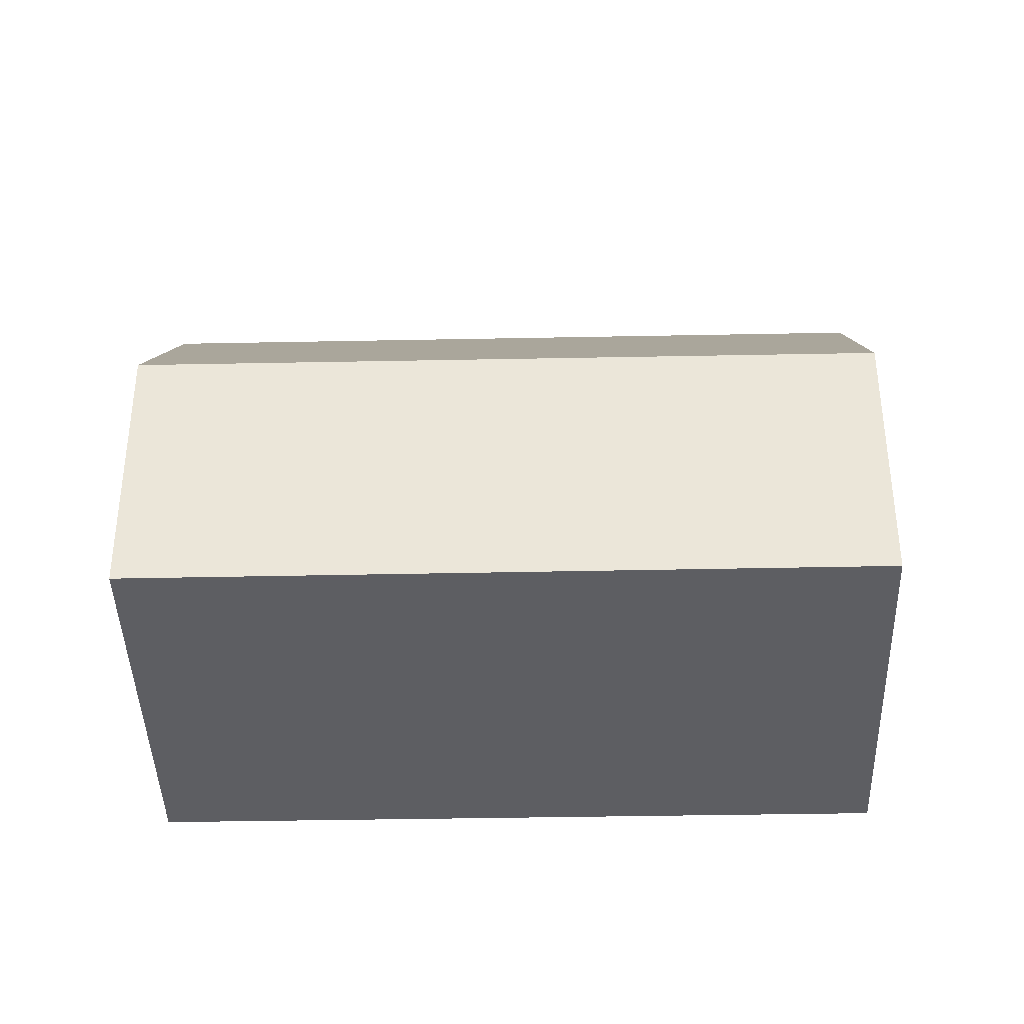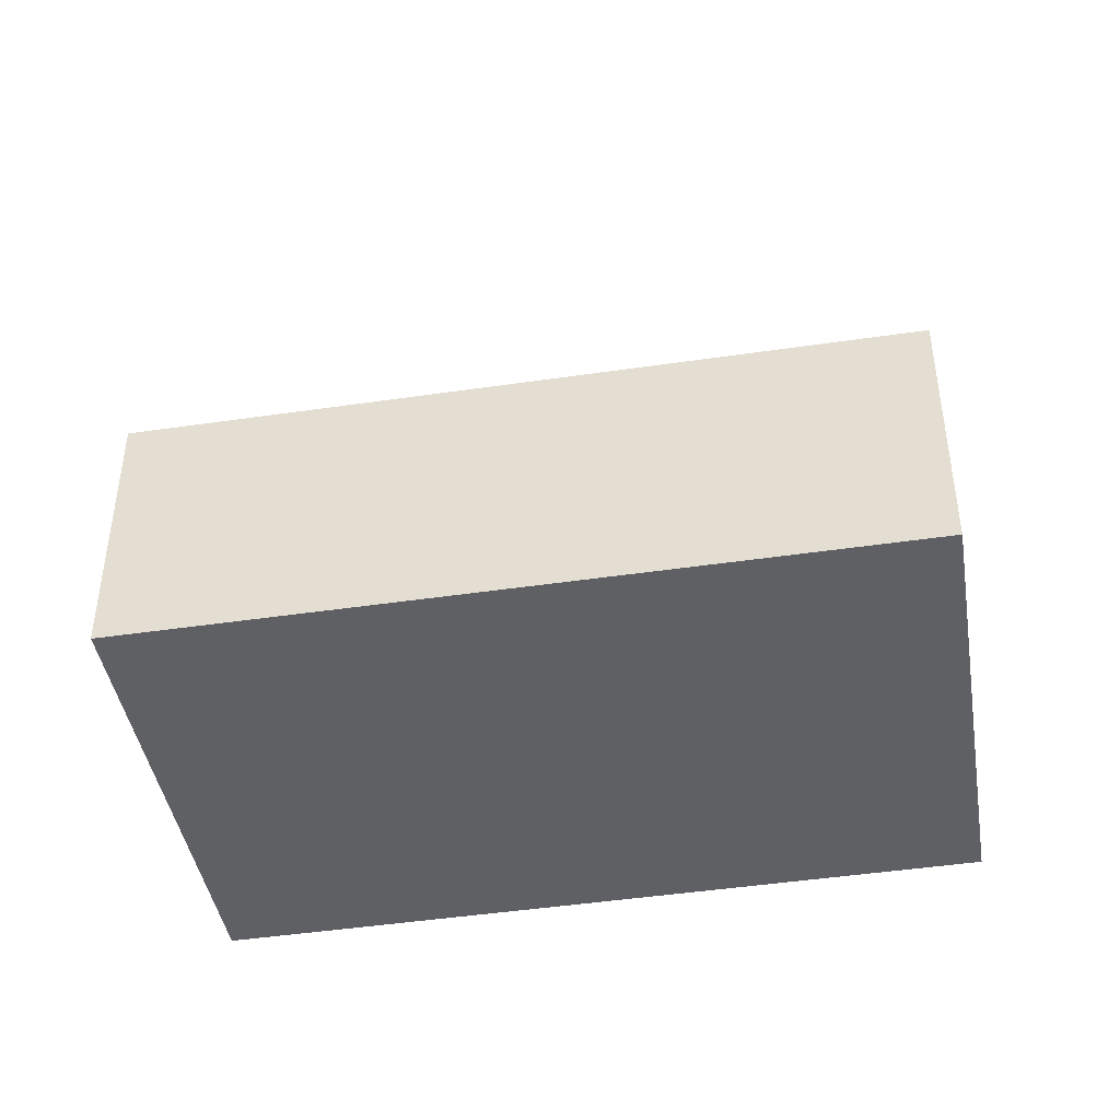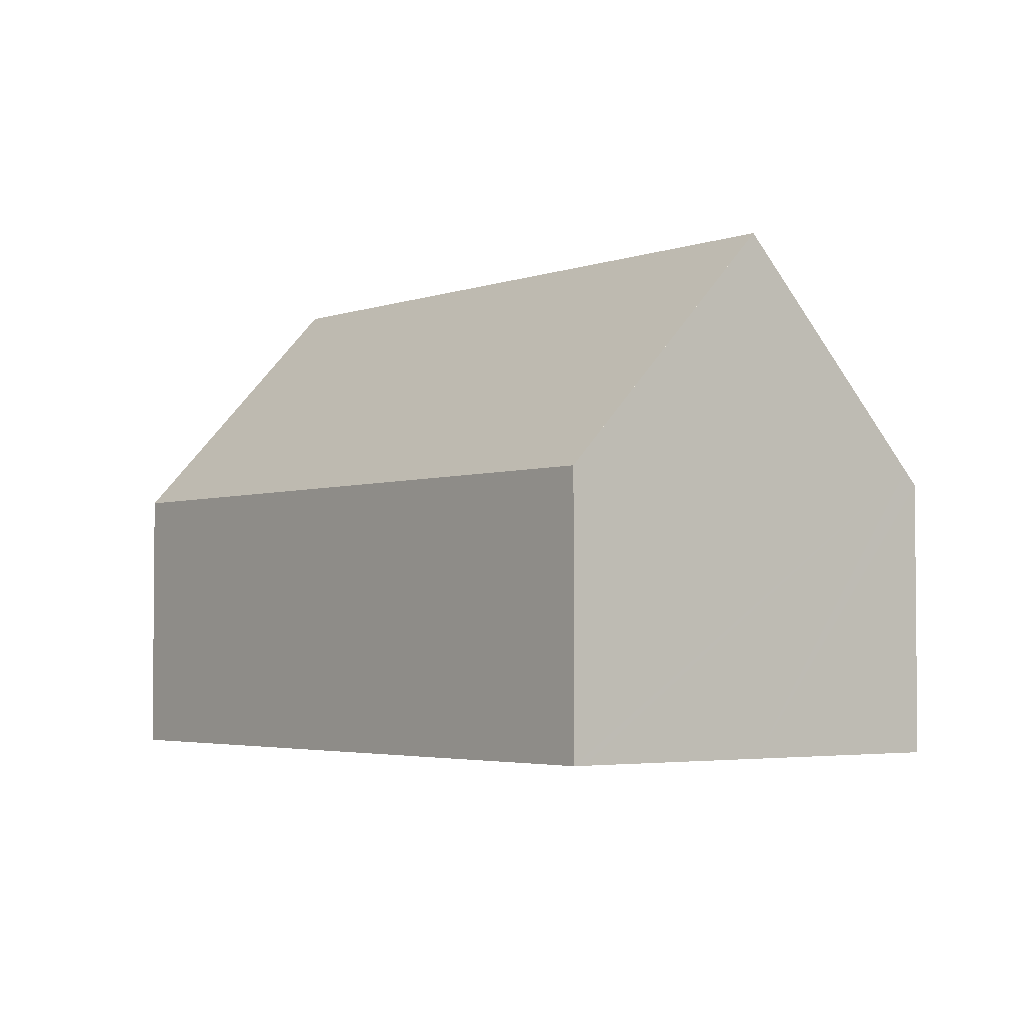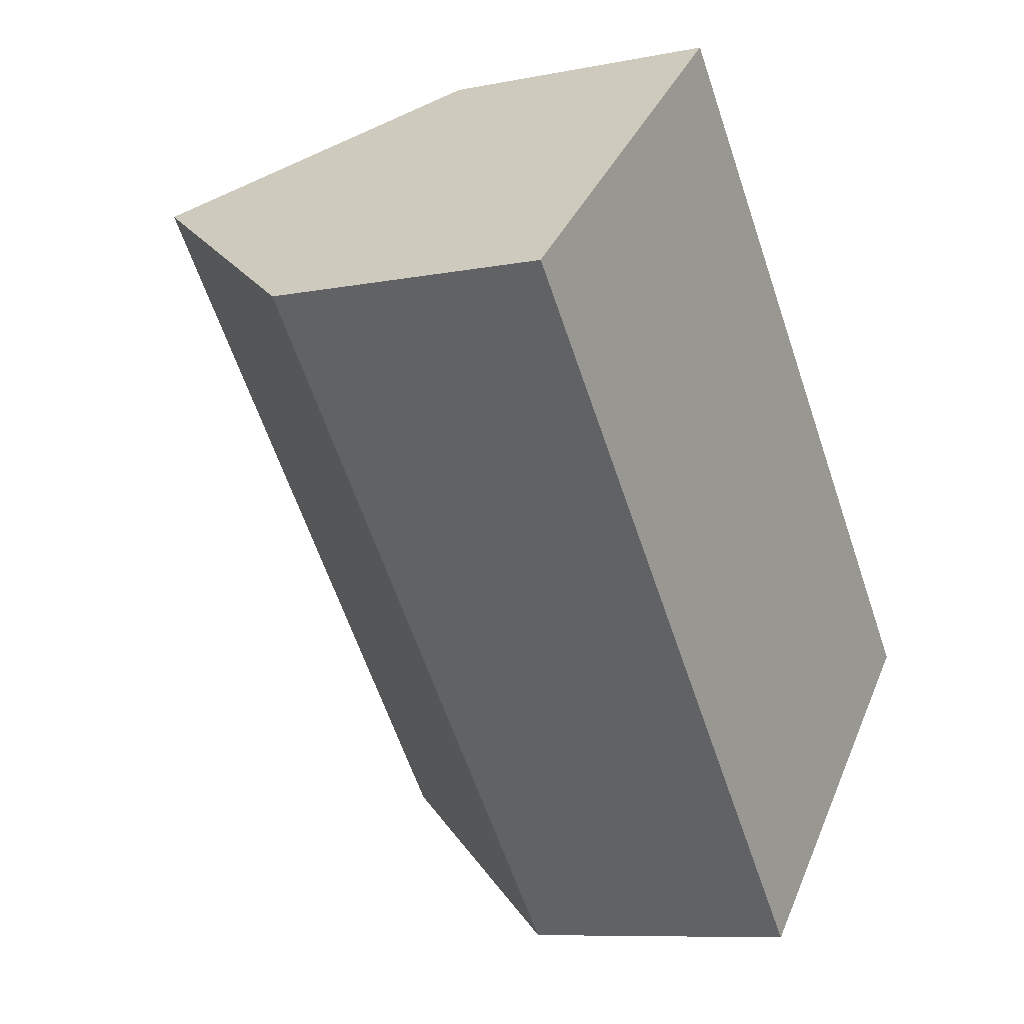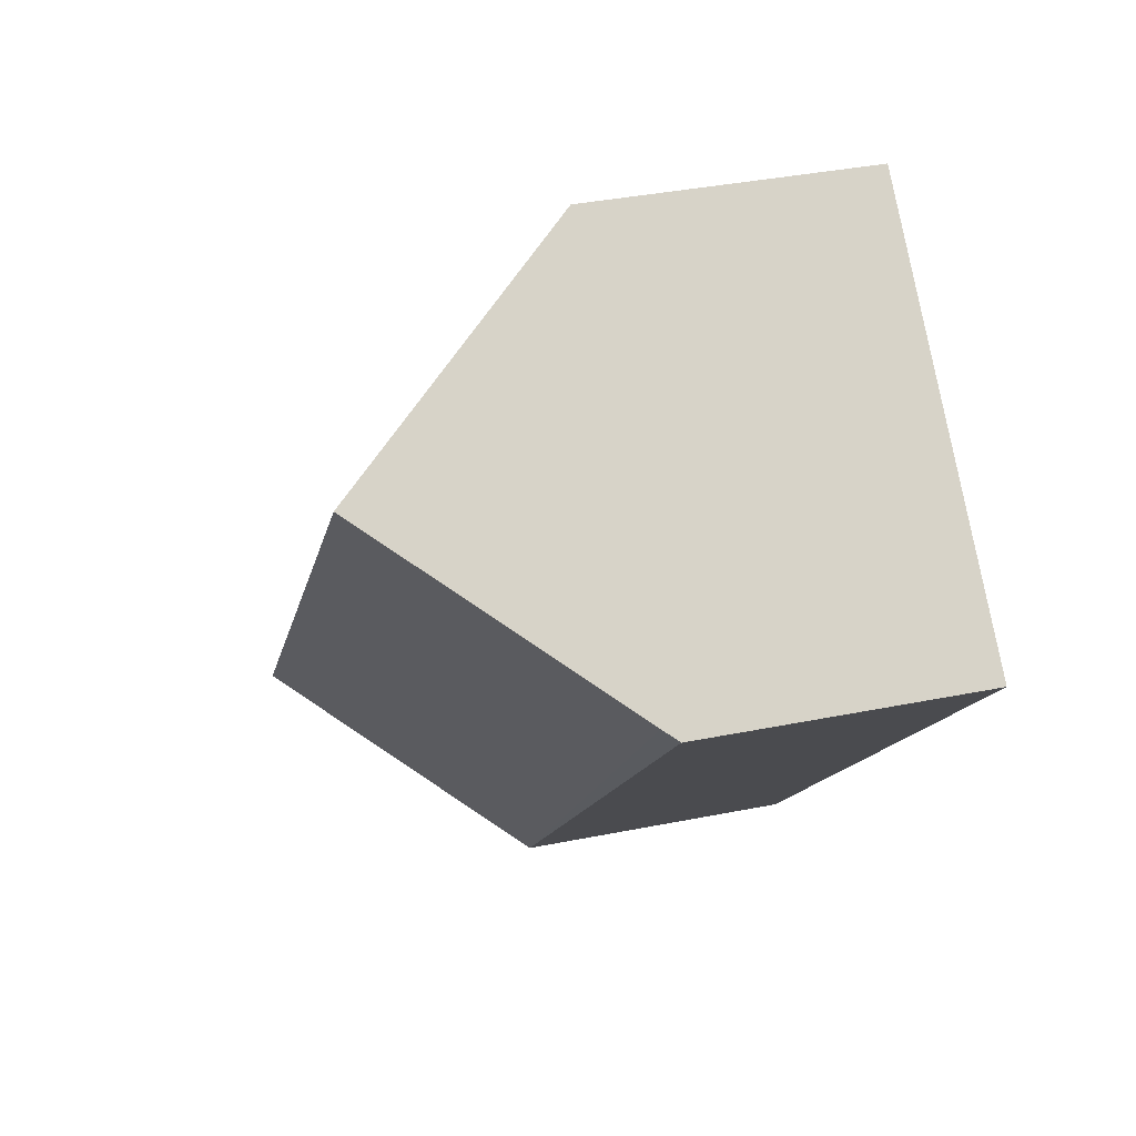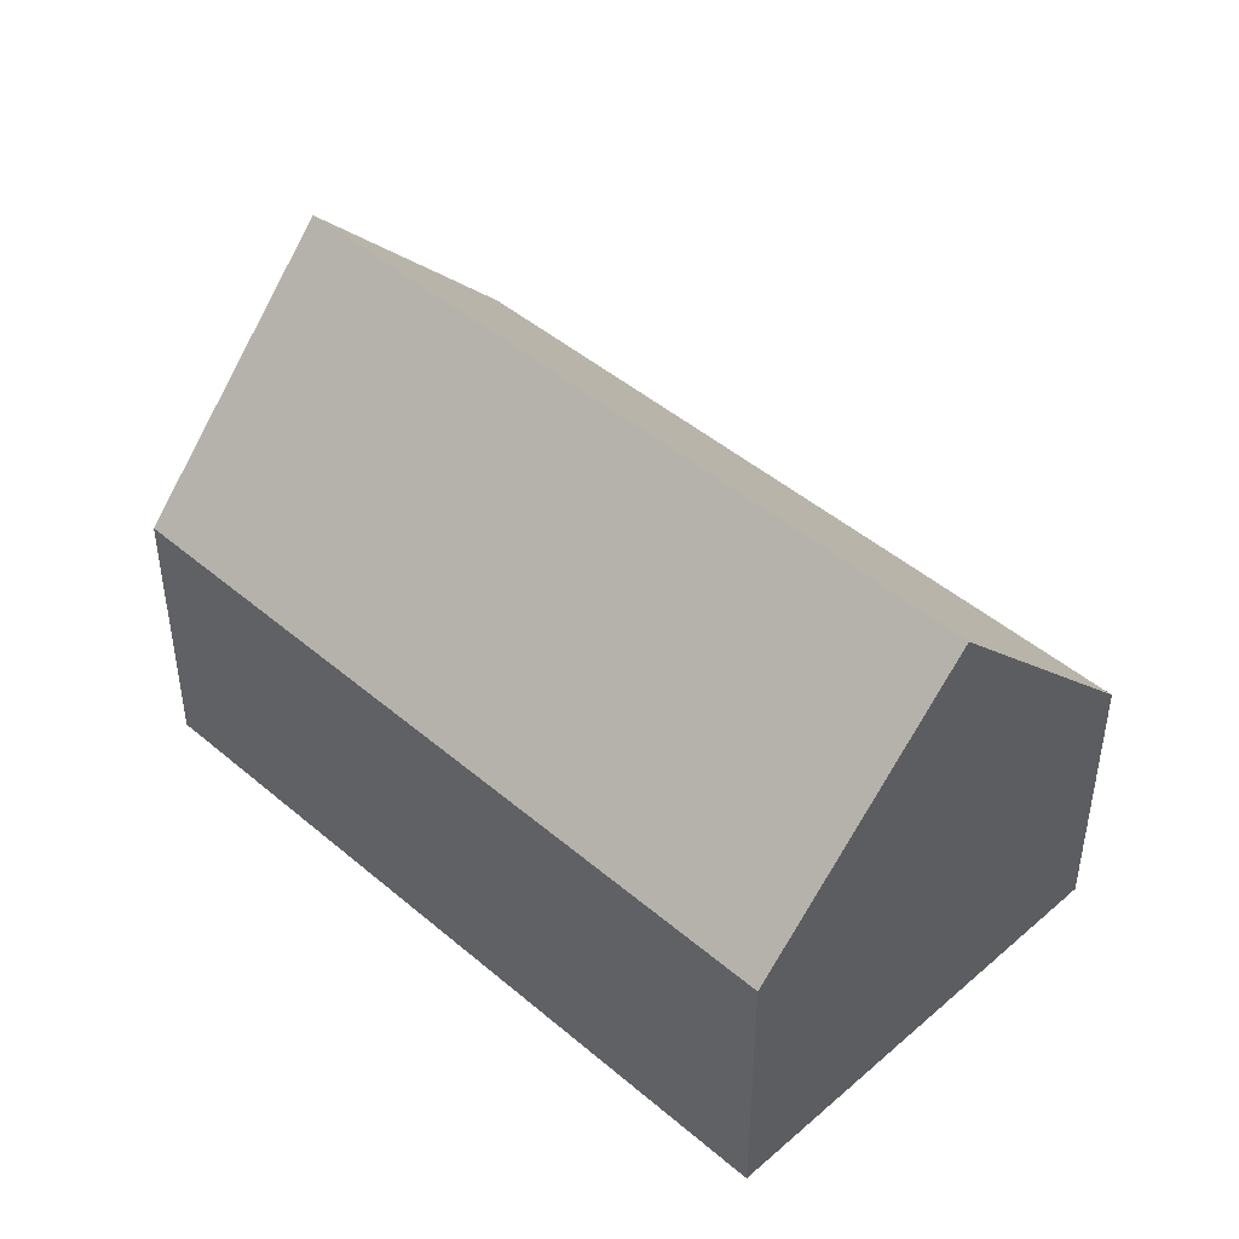
<metadata>
{"format":"obj","ext":"obj","renderer":"f3d","projection":"perspective","resolution":1024,"background":"white","views":[{"elev":-38.4,"azim":49.7,"up":"+Y"},{"elev":-45.3,"azim":-122.1,"up":"+Y"},{"elev":-3.3,"azim":99.5,"up":"+Y"},{"elev":-8.8,"azim":-61.7,"up":"+Z"},{"elev":37.1,"azim":-104.6,"up":"+Z"},{"elev":46.3,"azim":92.3,"up":"+Y"}]}
</metadata>
<code>
v  21.93 7.075 -6.955
v  8.661 7.375 7.491
v  8.848 7.115 7.653
v  4.432 13.25 3.833
v  17.63 13.25 -10.96
v  21.71 7.393 -7.162
v  0.261 7.457 0.226
v  0.087 7.094 -0.097
v  0 7.094 4.344e-16
v  13.34 7.094 -14.95
v  13.6 7.474 -14.7
v  2.717 10.87 2.35
v  13.34 9.154e-16 -14.95
v  0.087 5.94e-18 -0.097
v  0 0 0
v  0.261 -1.384e-17 0.226
v  2.717 -1.439e-16 2.35
v  8.848 -4.686e-16 7.653
v  4.432 -2.347e-16 3.833
v  8.661 -4.587e-16 7.491
v  21.93 4.259e-16 -6.955
v  21.71 4.385e-16 -7.162
v  17.63 6.71e-16 -10.96
v  13.6 9.003e-16 -14.7
g defaultobject
f 1 2 3
f 2 1 4
f 4 1 5
f 5 1 6
f 7 8 9
f 8 7 10
f 10 7 11
f 11 7 12
f 11 12 5
f 5 12 4
f 13 8 10
f 8 13 14
f 8 14 9
f 9 14 15
f 12 2 4
f 2 12 7
f 2 7 9
f 2 9 15
f 2 15 16
f 2 16 17
f 2 17 3
f 3 17 18
f 18 17 19
f 18 19 20
f 18 1 3
f 1 18 21
f 6 11 5
f 11 6 1
f 11 1 21
f 11 21 22
f 11 22 23
f 11 23 10
f 10 23 13
f 13 23 24
f 18 22 21
f 22 18 23
f 23 18 20
f 23 20 19
f 23 19 24
f 24 19 17
f 24 17 16
f 24 16 13
f 13 16 14
f 14 16 15

</code>
